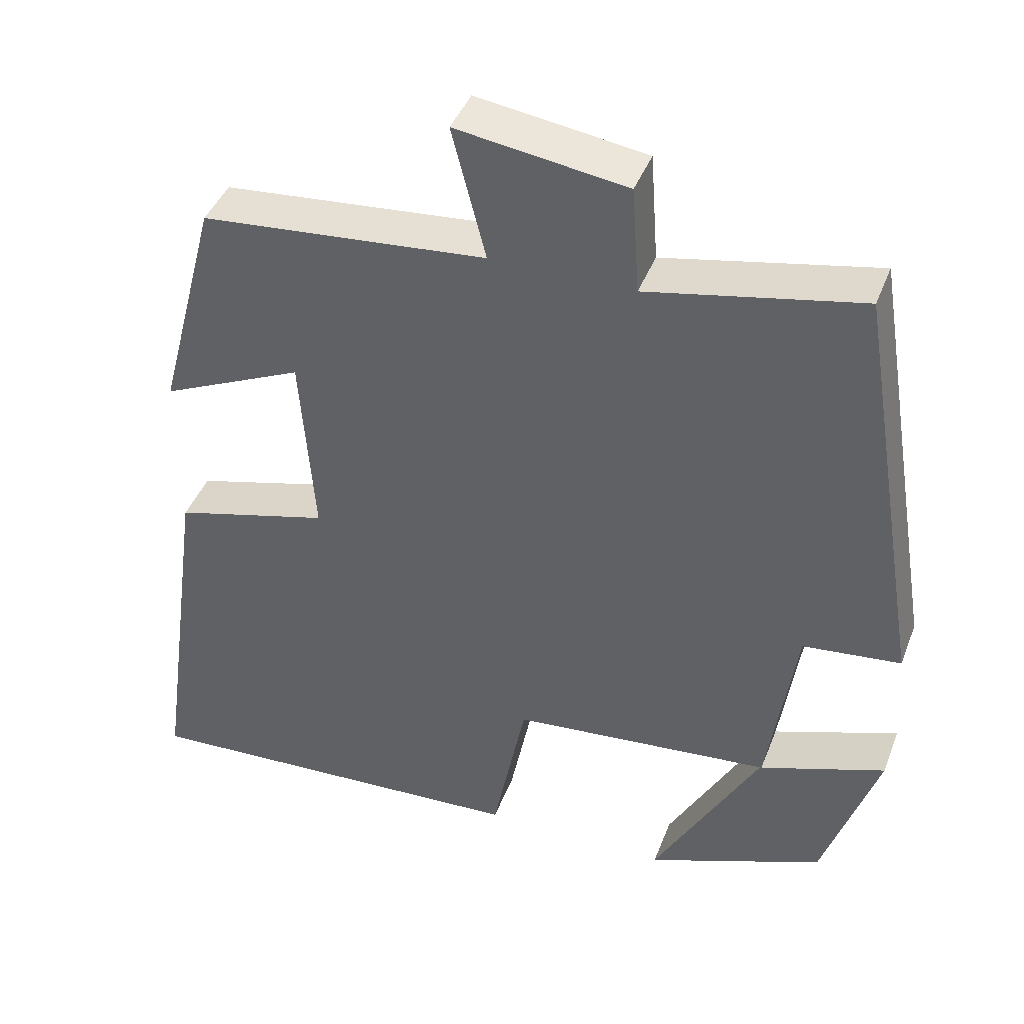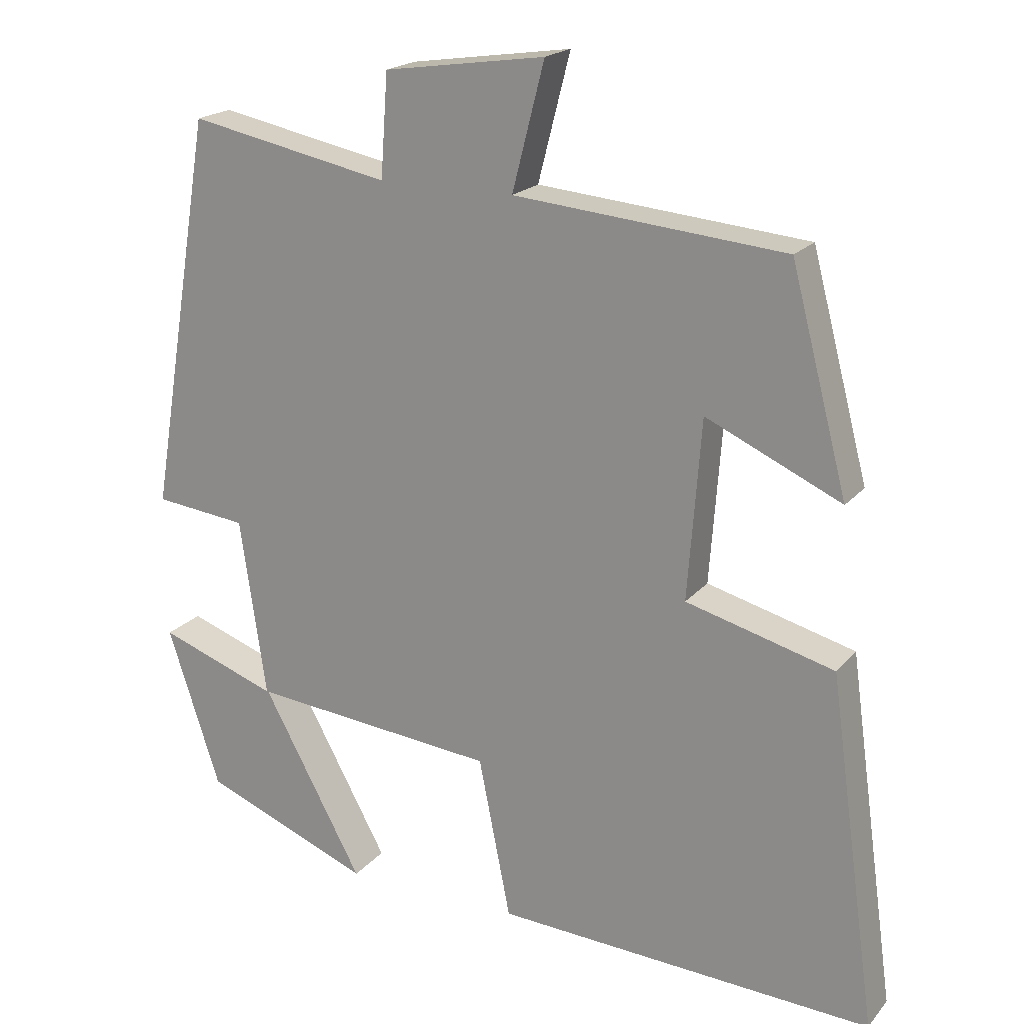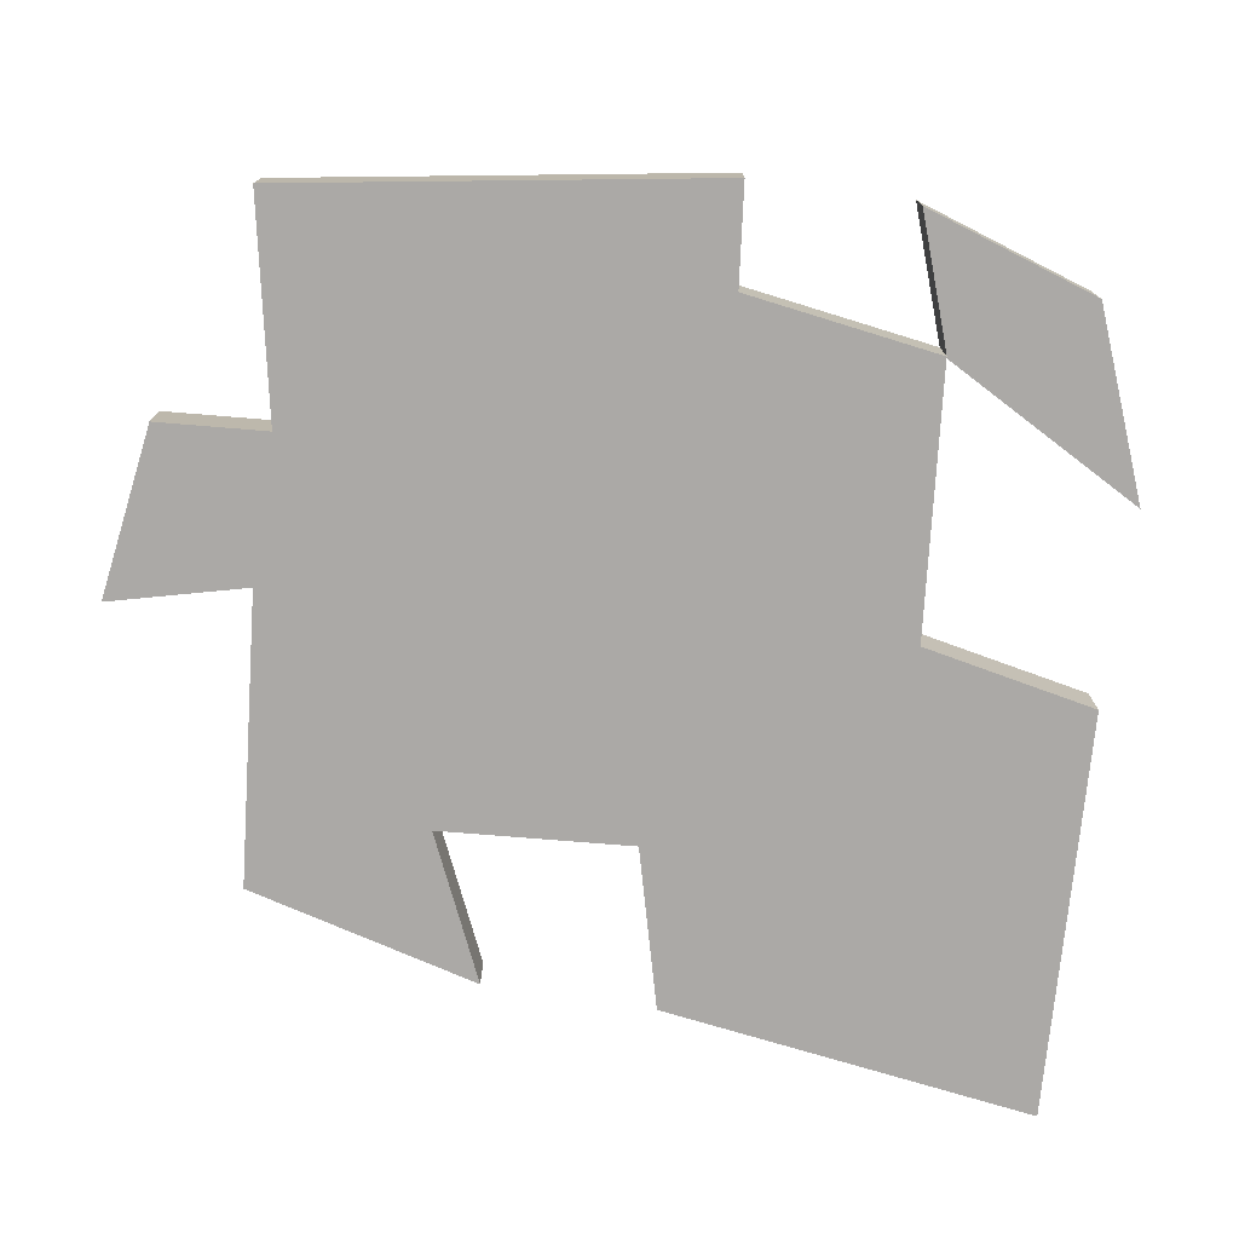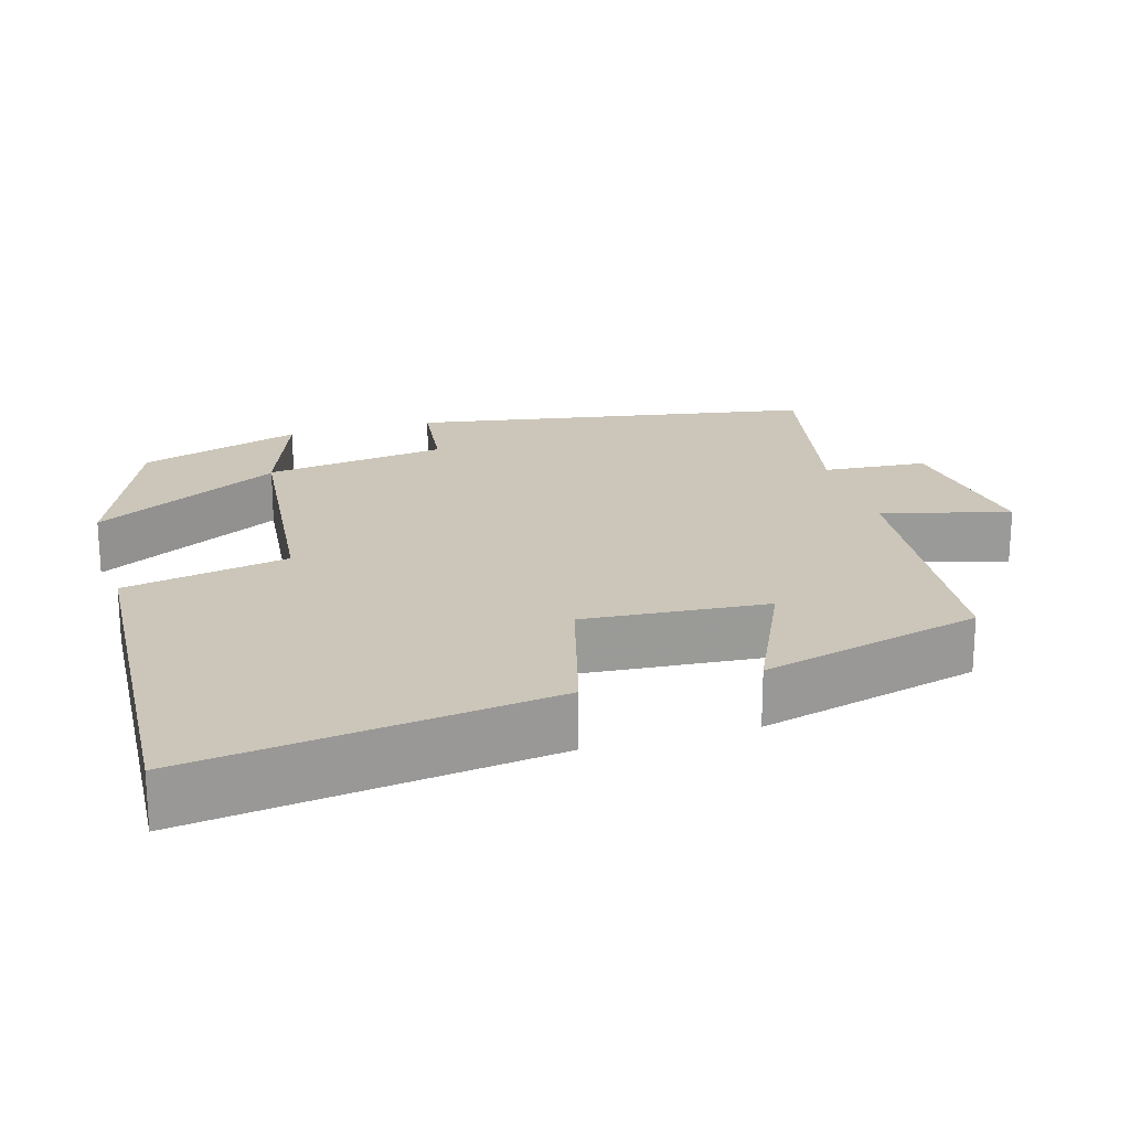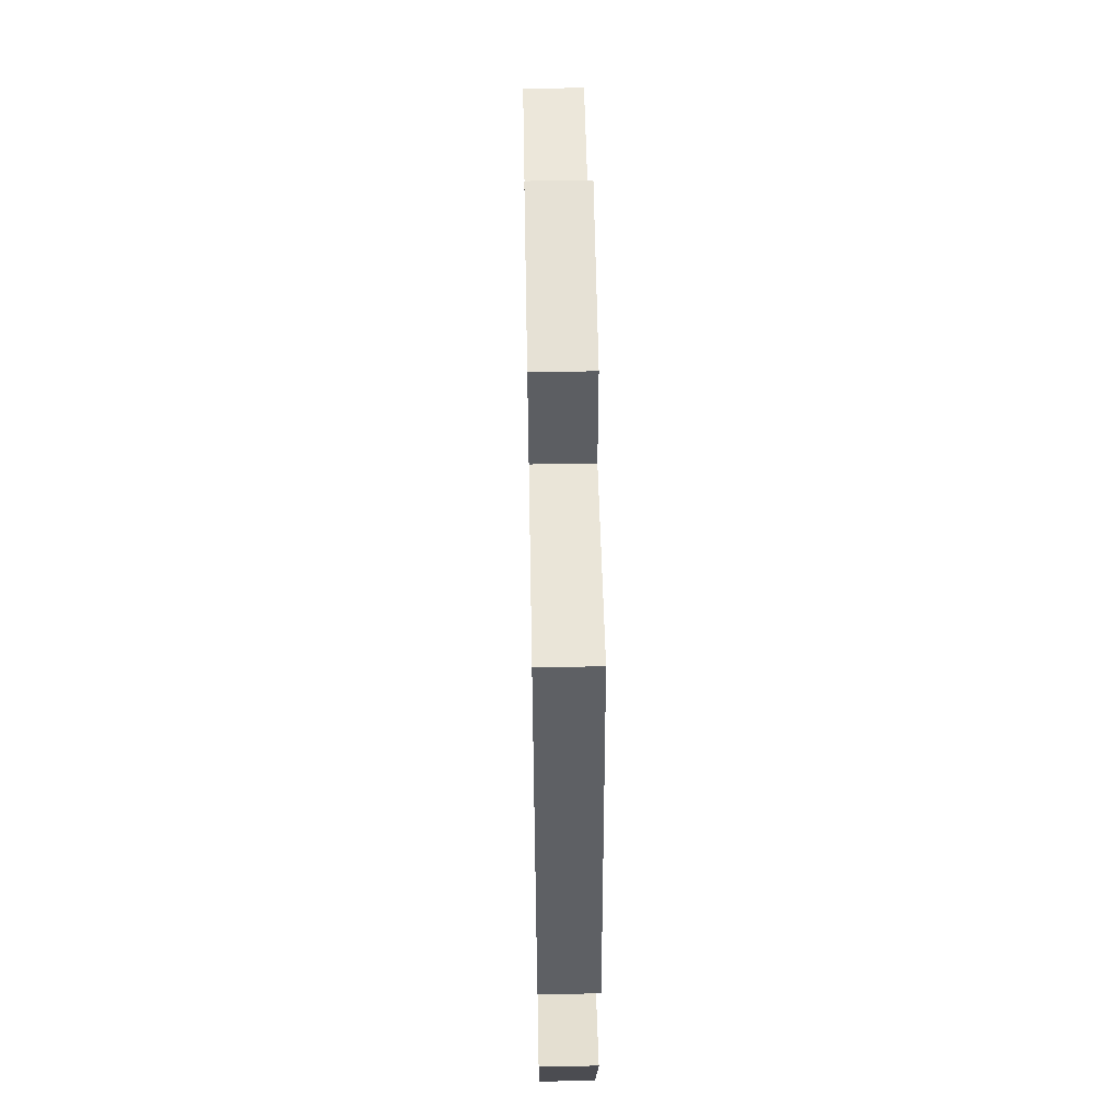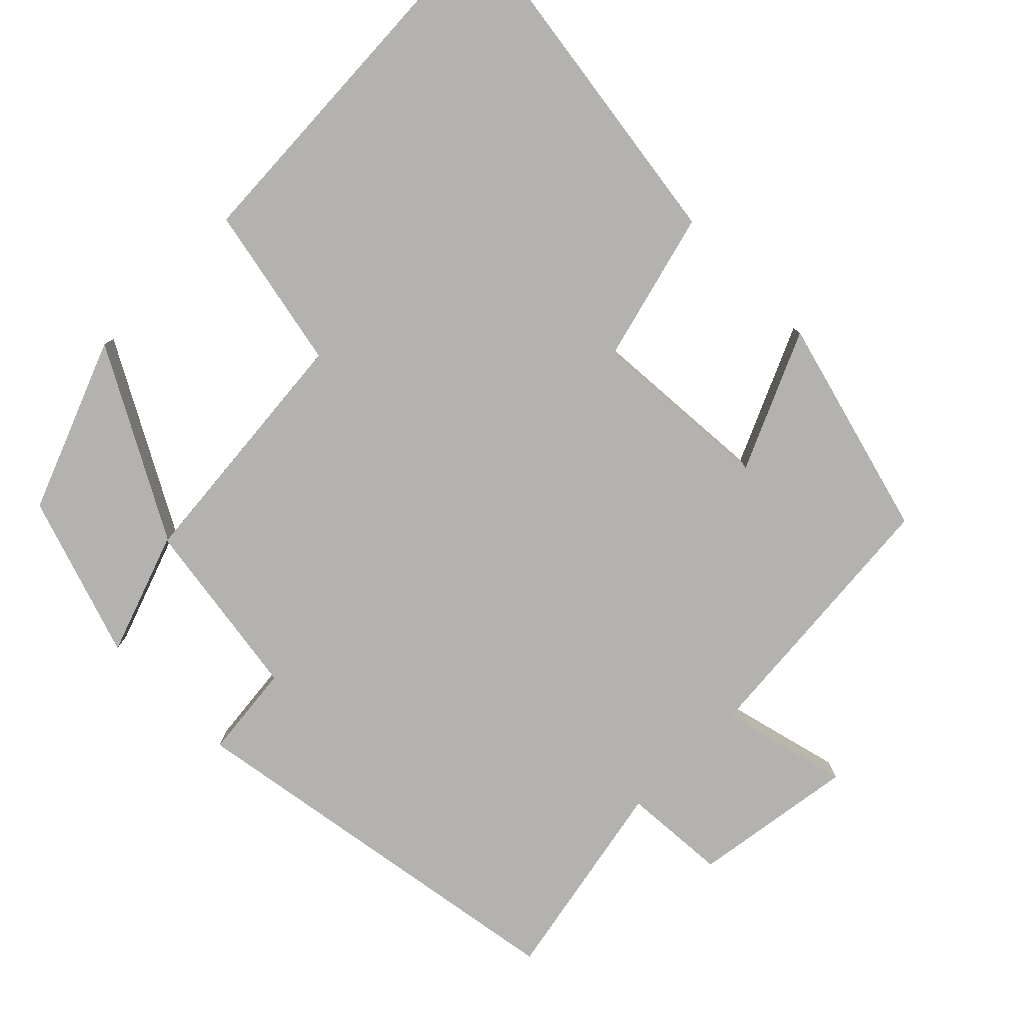
<metadata>
{"format":"obj","ext":"obj","renderer":"f3d","projection":"perspective","resolution":1024,"background":"white","views":[{"elev":42.4,"azim":20.2,"up":"+Z"},{"elev":19.8,"azim":-152.3,"up":"+Z"},{"elev":-75.6,"azim":81.2,"up":"+Y"},{"elev":21.0,"azim":-106.0,"up":"+Y"},{"elev":56.3,"azim":88.9,"up":"+Z"},{"elev":-79.7,"azim":-135.2,"up":"+Y"}]}
</metadata>
<code>
v -0.567 0.07 -0.528
v -0.5 0.07 -0.046
v -0.297 0.07 0.008
v -0.315 0.07 0.254
v -0.5 0.07 0.17
v -0.422 0.07 0.467
v -0.052 0.07 0.5
v -0.096 0.07 0.672
v 0.124 0.07 0.64
v 0.134 0.07 0.5
v 0.41 0.07 0.555
v 0.5 0.07 0.013
v 0.373 0.07 -0.001
v 0.337 0.07 -0.247
v 0.5 0.07 -0.189
v 0.428 0.07 -0.408
v 0.197 0.07 -0.5
v 0.335 0.07 -0.247
v -0.003 0.07 -0.279
v -0.047 0.07 -0.5
v -0.567 0 -0.528
v -0.5 0 -0.046
v -0.297 0 0.008
v -0.315 0 0.254
v -0.5 0 0.17
v -0.422 0 0.467
v -0.052 0 0.5
v -0.096 0 0.672
v 0.124 0 0.64
v 0.134 0 0.5
v 0.41 0 0.555
v 0.5 0 0.013
v 0.373 0 -0.001
v 0.337 0 -0.247
v 0.5 0 -0.189
v 0.428 0 -0.408
v 0.197 0 -0.5
v 0.335 0 -0.247
v -0.003 0 -0.279
v -0.047 0 -0.5
f 19 20 1 2
f 18 19 2 3
f 16 17 18
f 14 15 16
f 14 16 18
f 13 14 18 3
f 10 11 12 13
f 7 8 9 10
f 4 5 6 7
f 7 10 13
f 3 4 7 13
f 22 21 40 39
f 23 22 39 38
f 38 37 36
f 36 35 34
f 38 36 34
f 23 38 34 33
f 33 32 31 30
f 30 29 28 27
f 27 26 25 24
f 33 30 27
f 33 27 24 23
f 1 21 22 2
f 2 22 23 3
f 3 23 24 4
f 4 24 25 5
f 5 25 26 6
f 6 26 27 7
f 7 27 28 8
f 8 28 29 9
f 9 29 30 10
f 10 30 31 11
f 11 31 32 12
f 12 32 33 13
f 13 33 34 14
f 14 34 35 15
f 15 35 36 16
f 16 36 37 17
f 17 37 38 18
f 18 38 39 19
f 19 39 40 20
f 20 40 21 1

</code>
